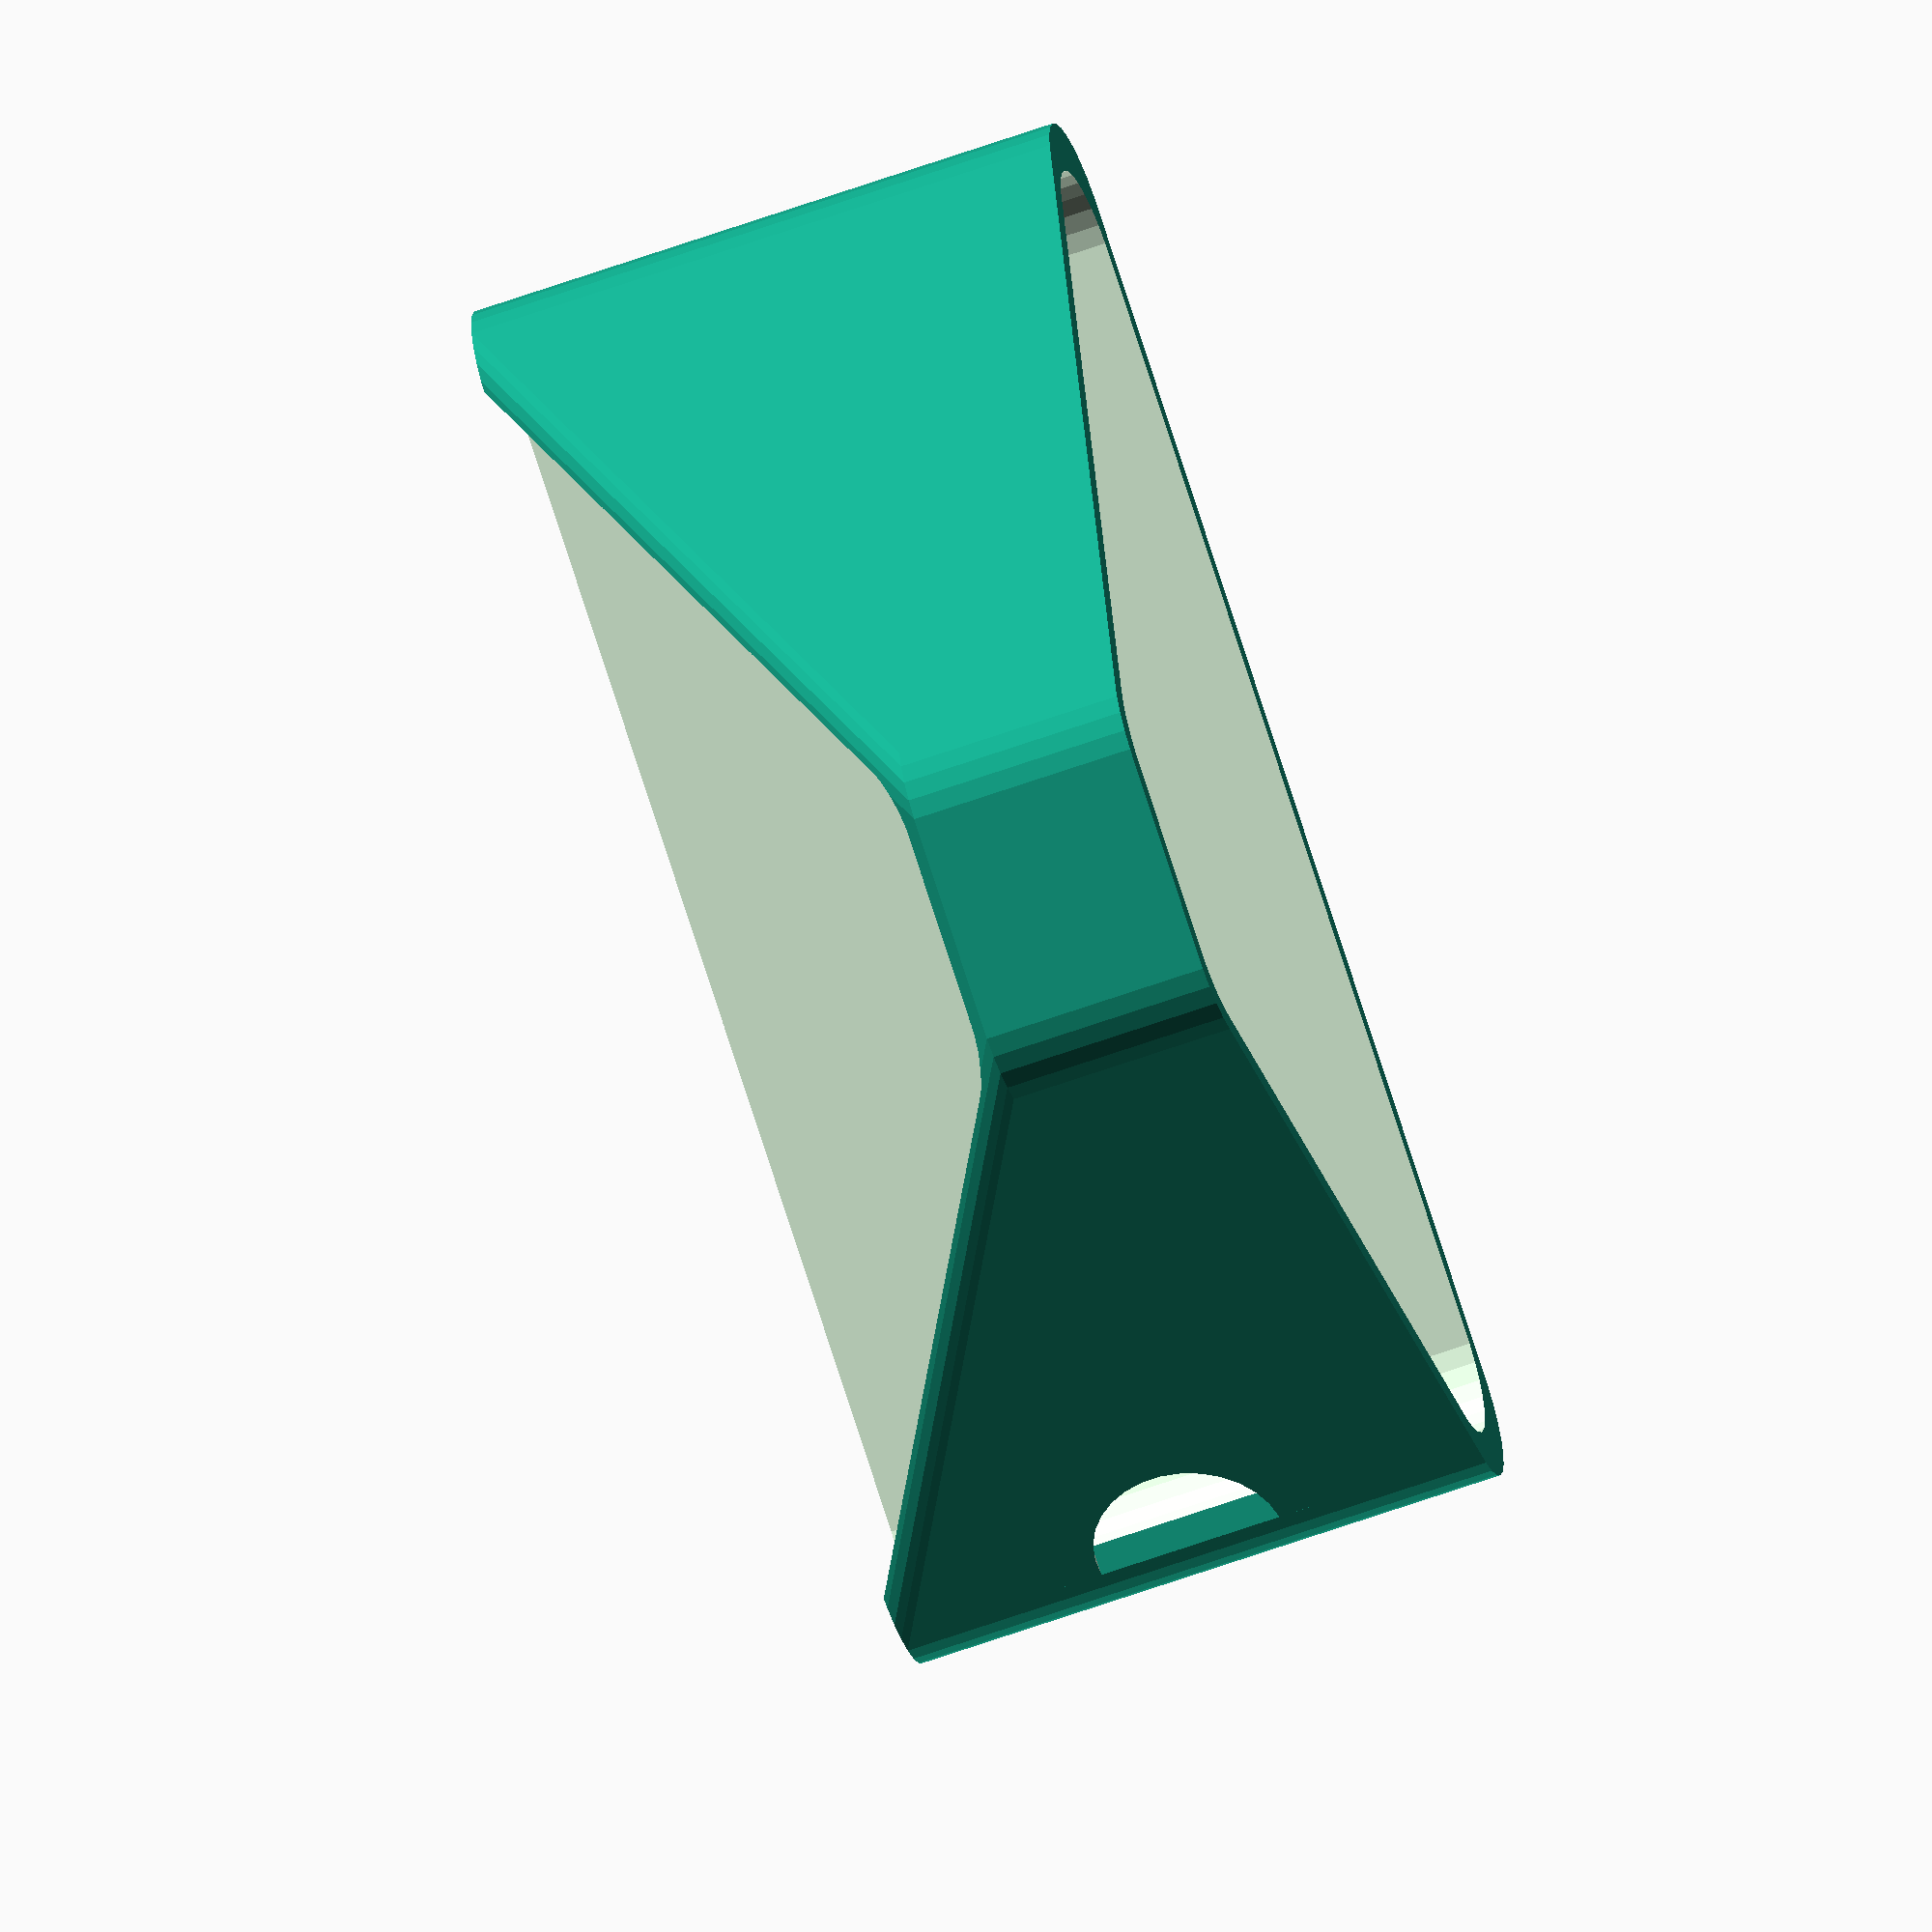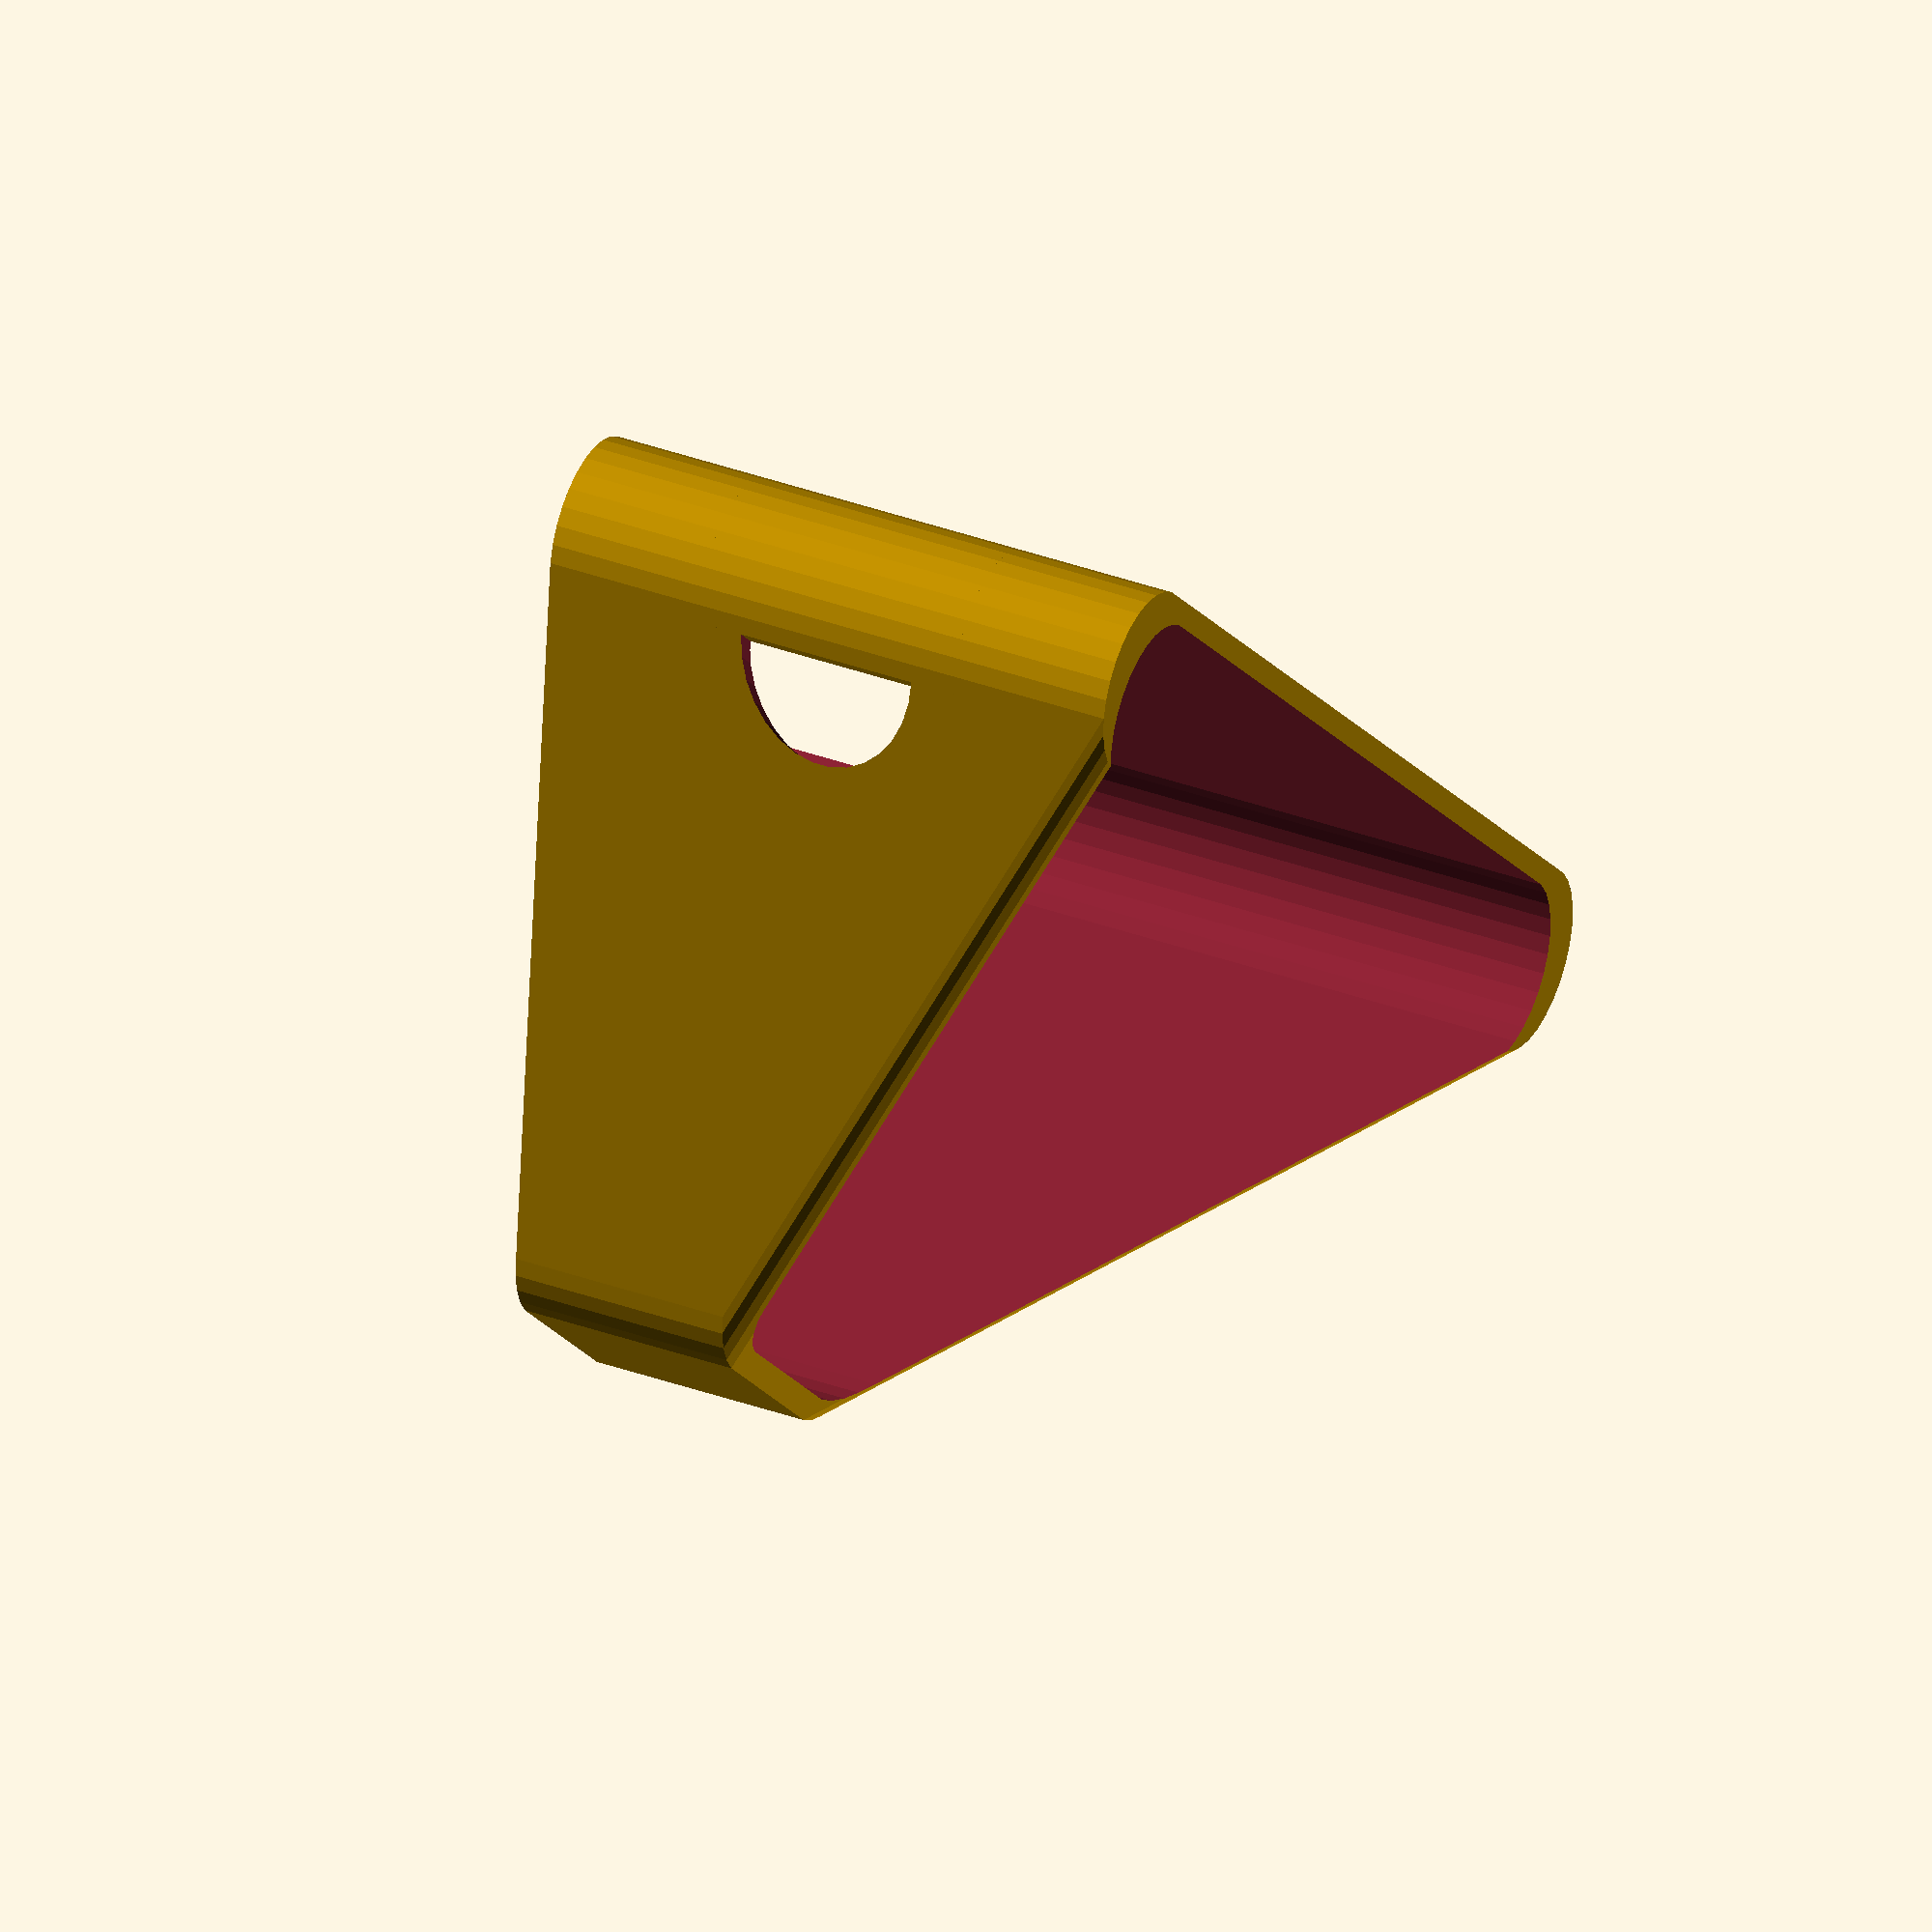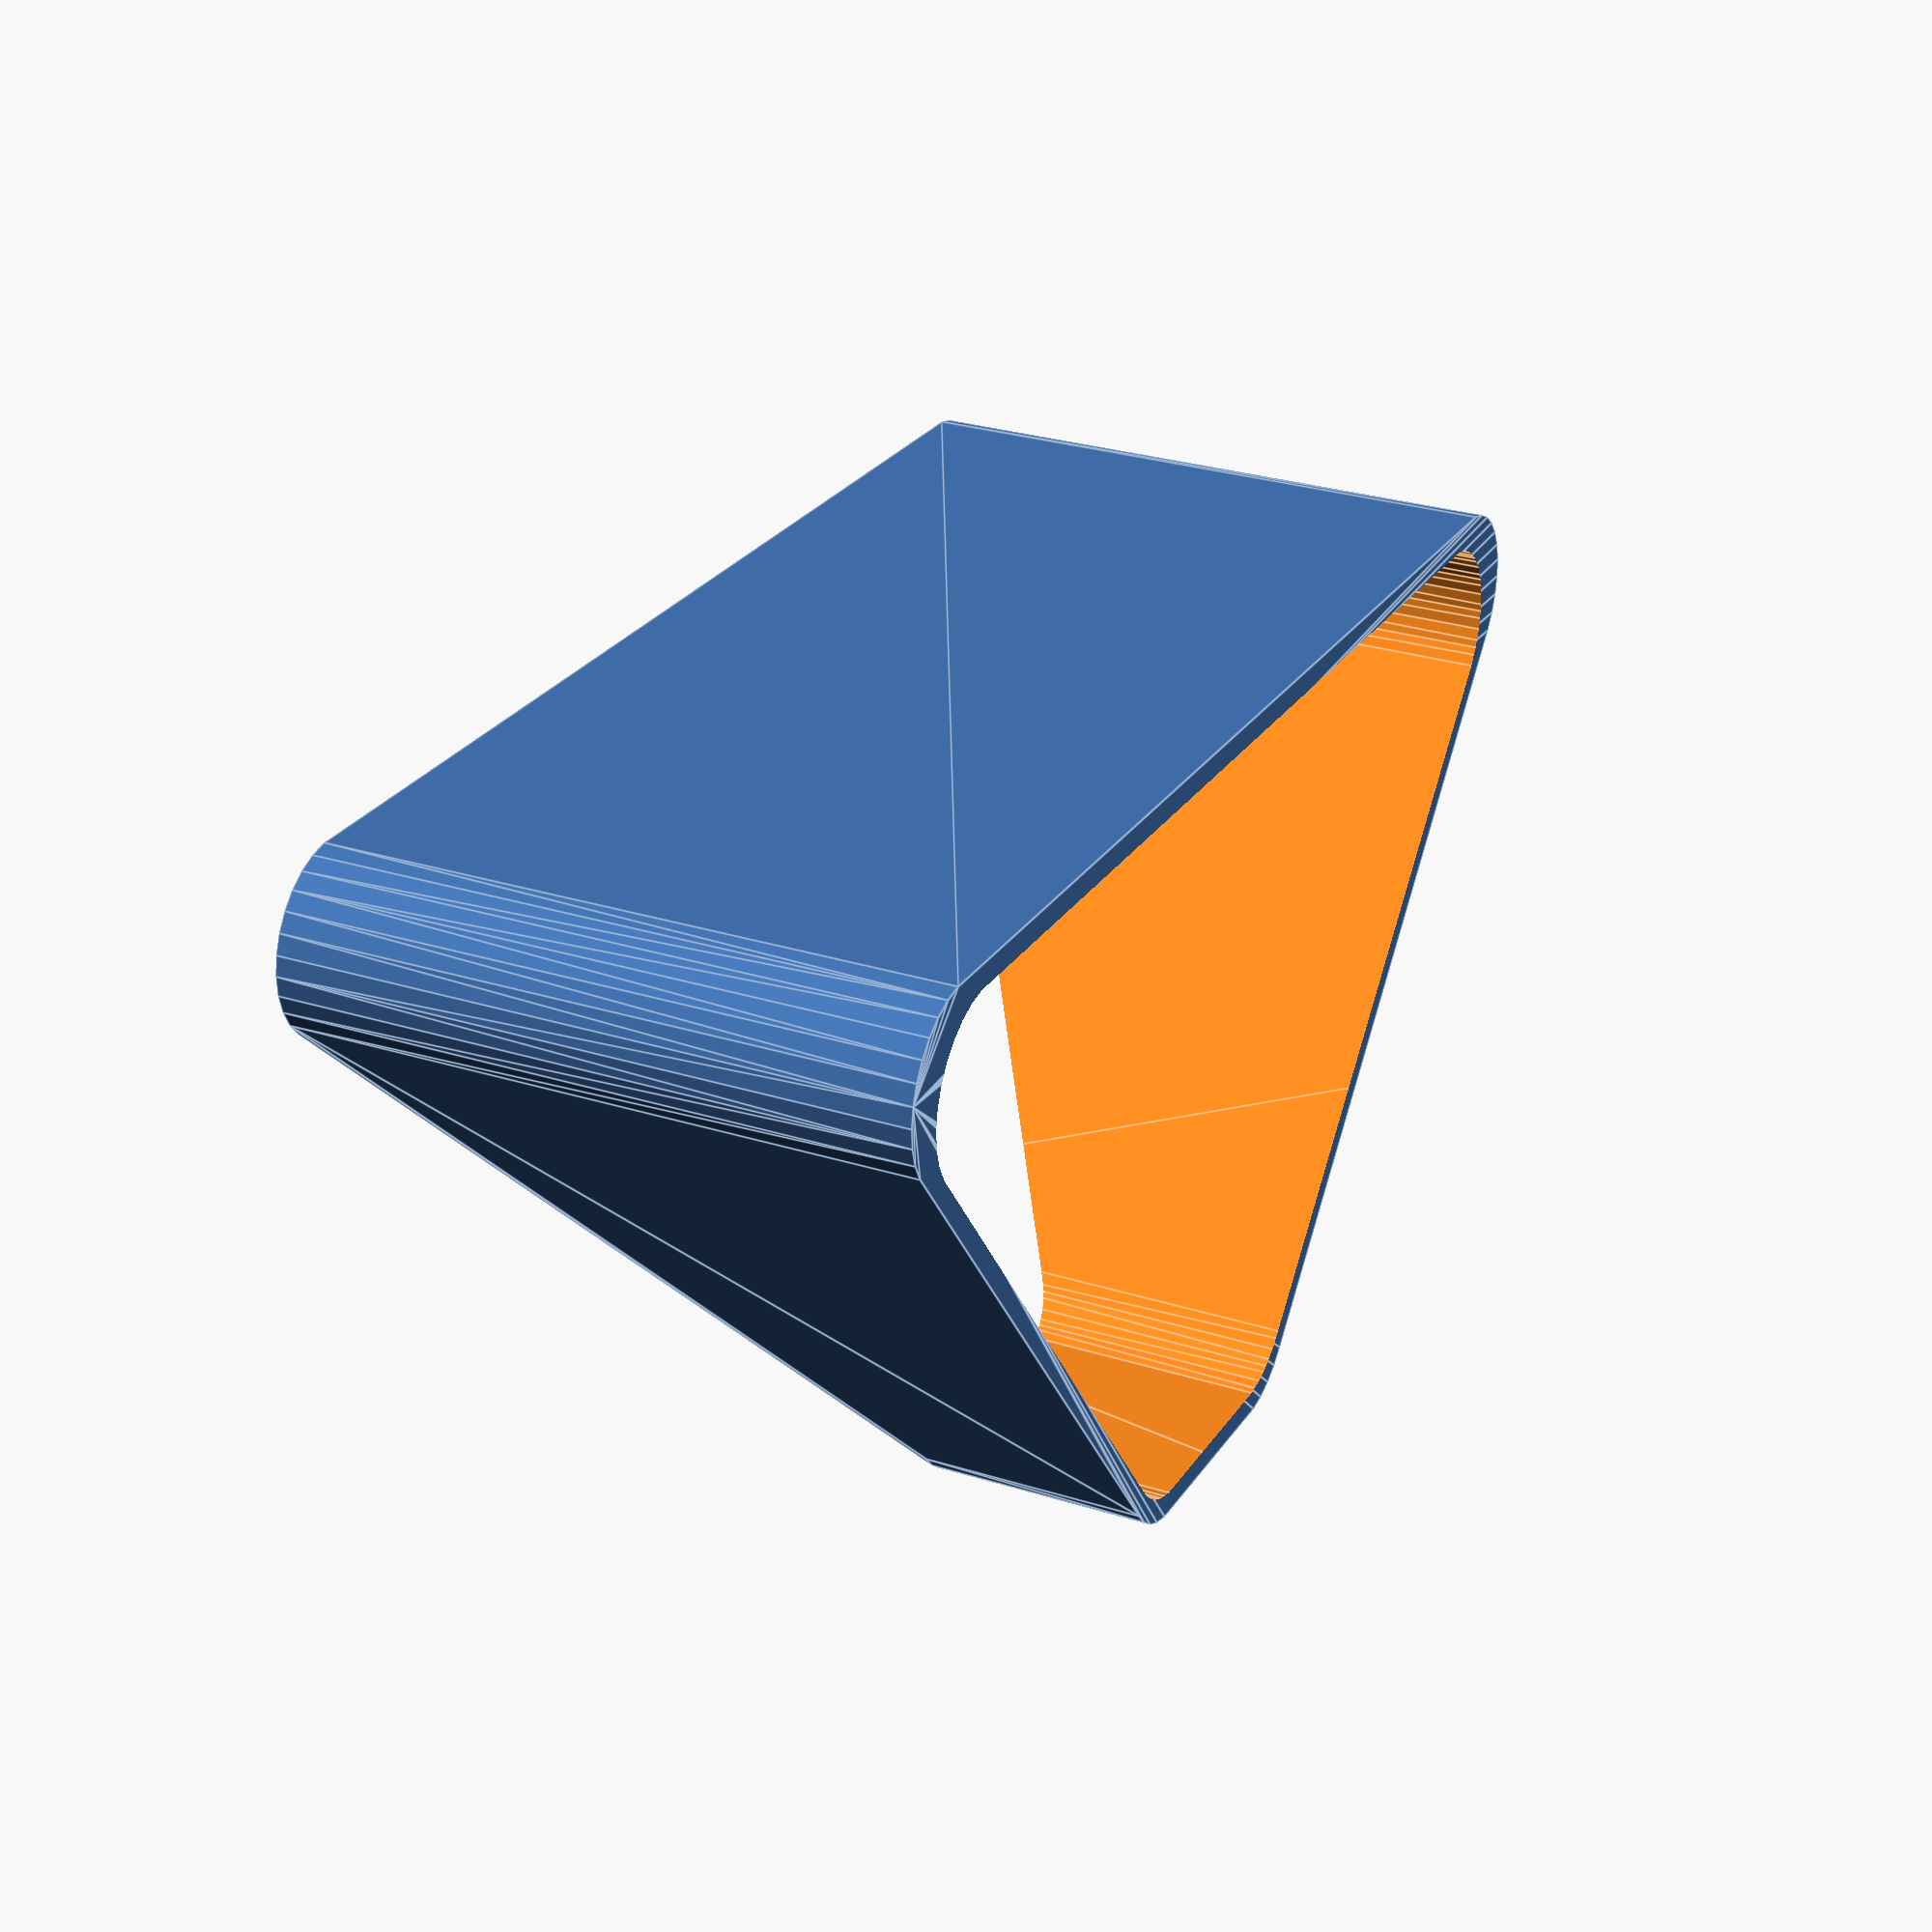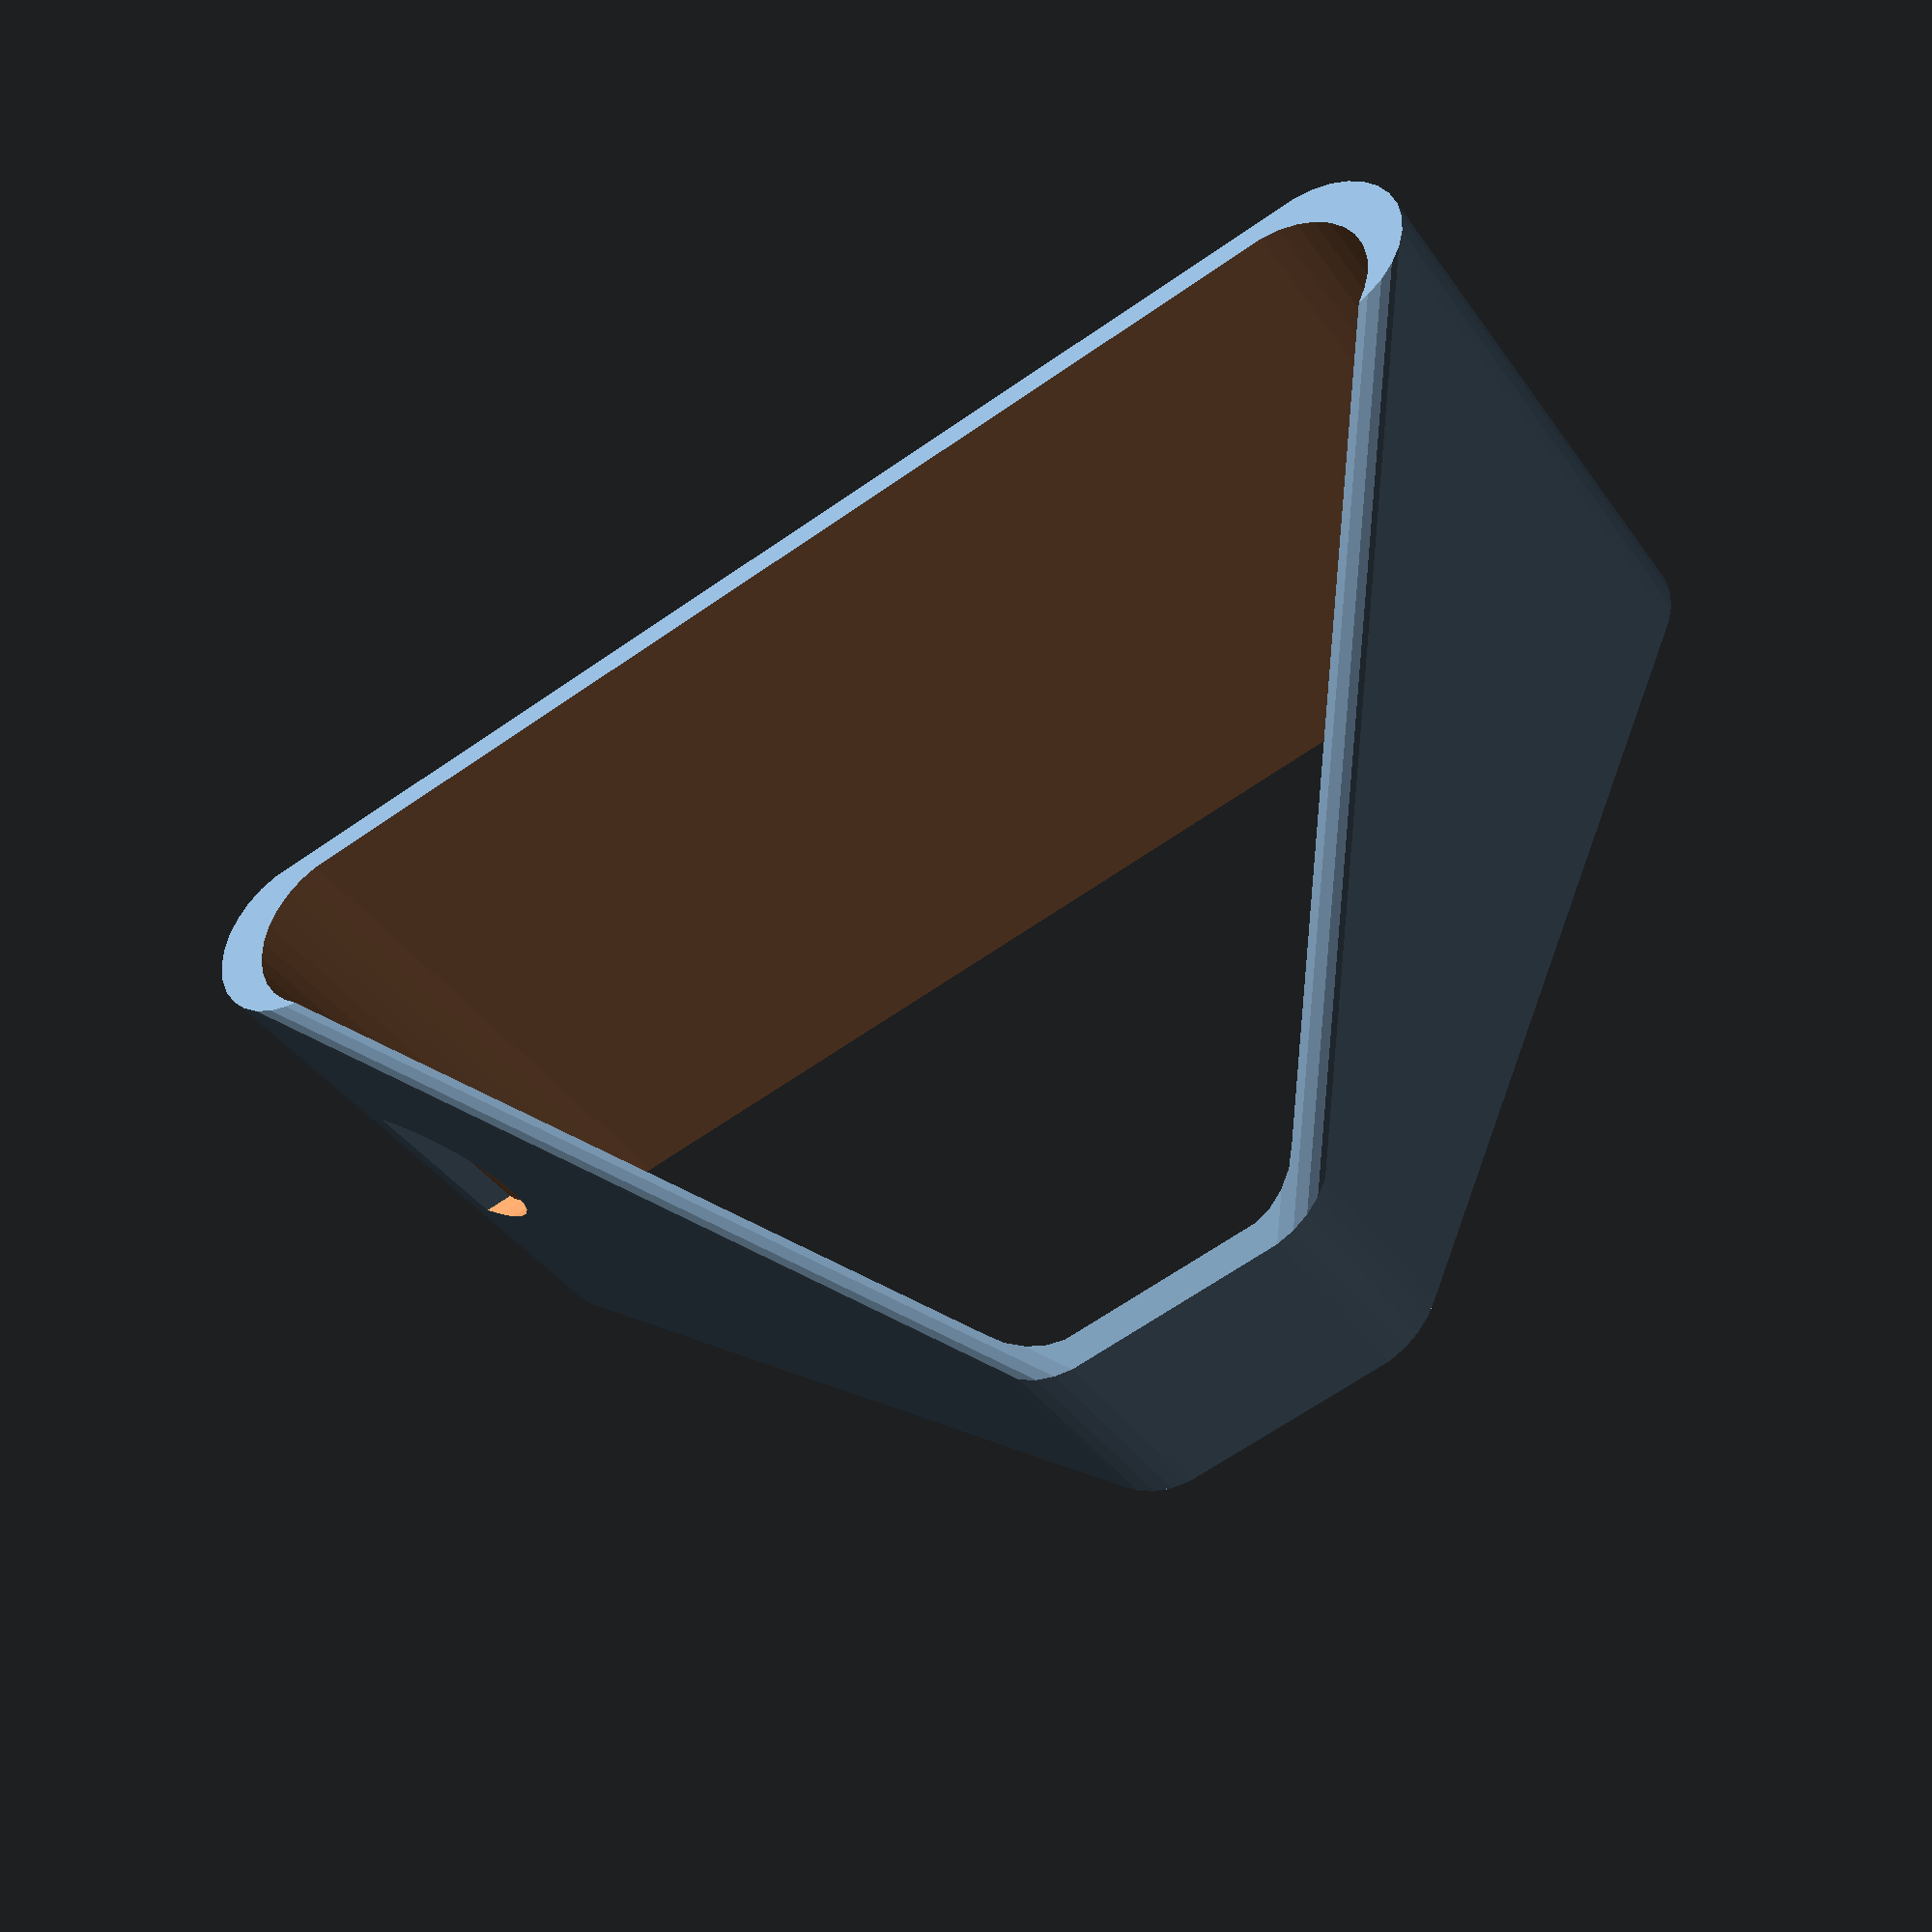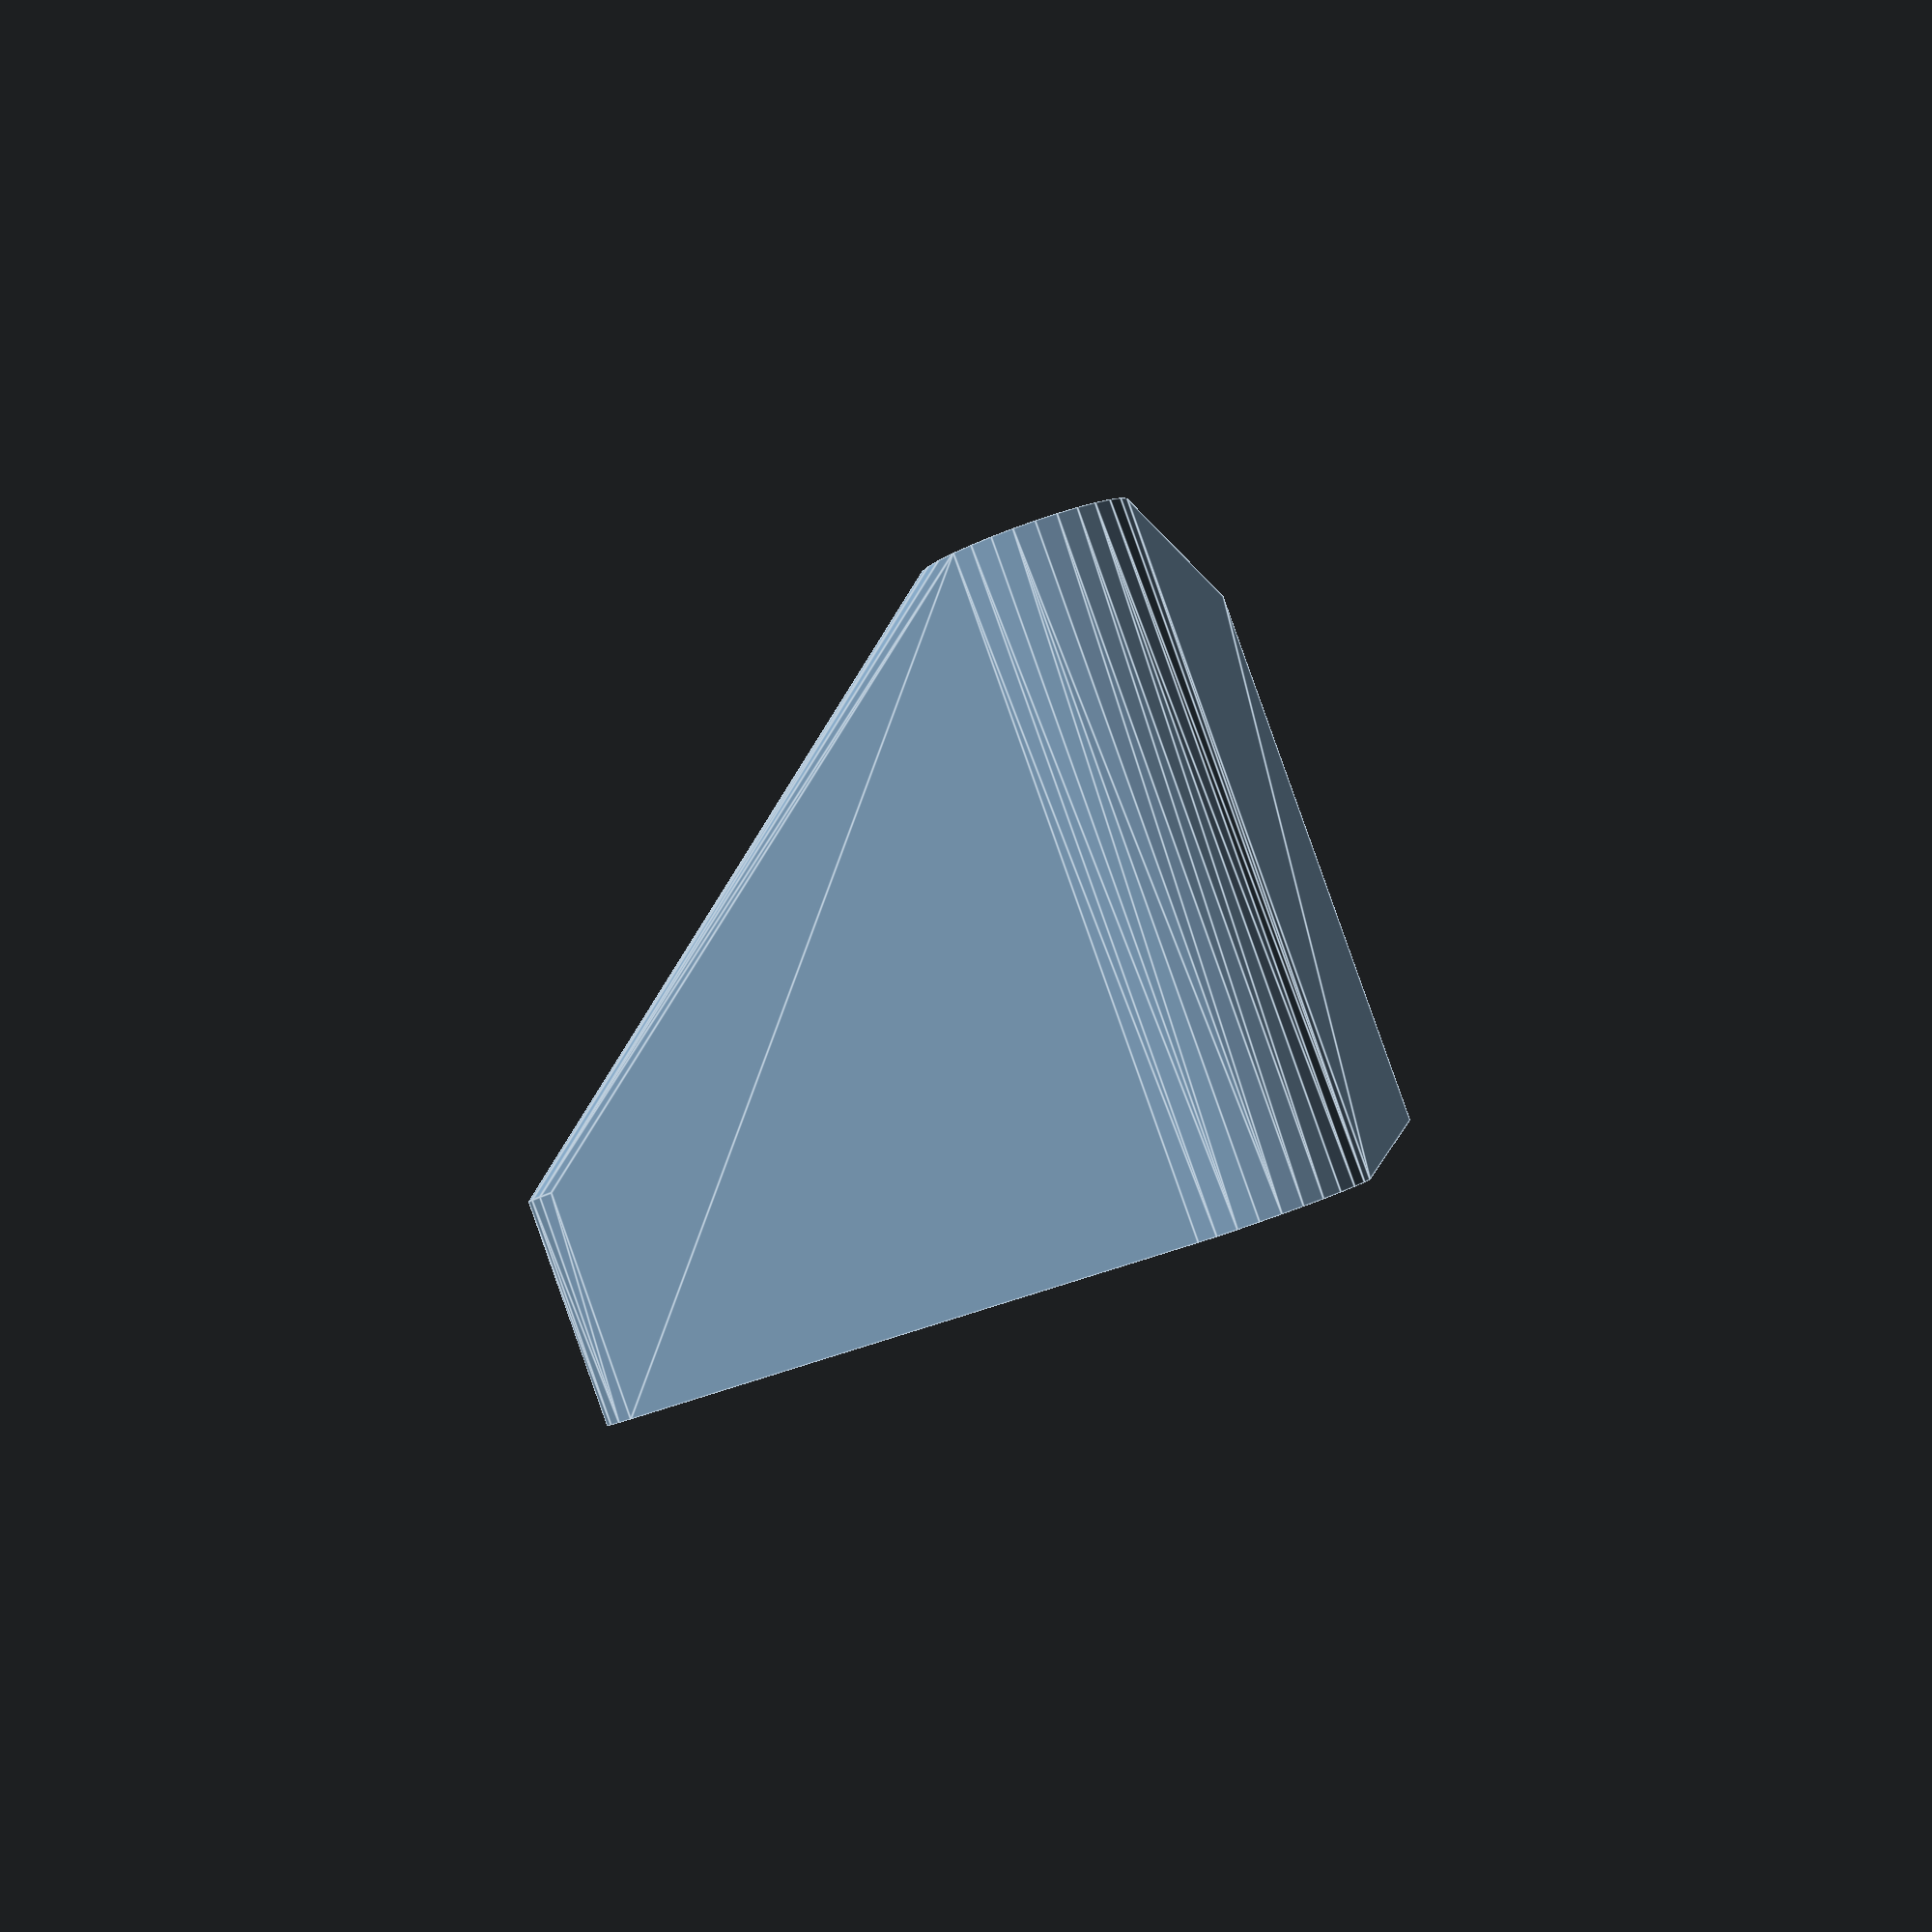
<openscad>
//Design an Object: Outlet Phone Holder
//By jessicad2020
//v.0.5, 14 Jan 2019

//parameters -----------------------------------------------
chargeW = 25.7; //width of an Apple charger block
chargeL = 28; //length of an Apple charger block
chargeH = 26.3; //height of an Apple charger block
phoneL = 150; 
phoneW = 75;
phoneH = 10;
rad = 15;

//render ---------------------------------------------------
//%phone();
holder(1.3);

//modules --------------------------------------------------
module holder(size) {
    difference() {
       triangle(size, 1);
       triangle(size-0.1, 5);
       semic(size);
       //add a something to the difference for charging
        
    }
}

module semic(size) {
   translate([phoneL*size*0.55, phoneW*-0.5, phoneW/2*size]) {
       rotate([0,90,0]) {
           difference() {
               cylinder(r=rad, h=30, center=true);
               translate([0,-rad*1.5,0]) {
                   cube(size=rad*3, center=true);
                }
           }
       }
  } 
}

module triangle(size, height) {
    hull() {
        translate([phoneL*size*0.5, phoneW*size*-0.5, phoneW*size*0.5]) {
            cylinder(h=phoneW*size*height, r=rad, center=true);
    }
        translate([phoneL*size*-0.5, phoneW*size*-0.5, phoneW*size*0.5]) {
            cylinder(h=phoneW*size*height, r=rad, center=true);
        }
        translate([chargeW*size*0.5, phoneW*size*0.5, chargeL*size*0.5]) {
            cylinder(h=chargeL*size*height, r=rad, center=true);
        }
        translate([chargeW*size*-0.5, phoneW*size*0.5, chargeL*size*0.5]) {
            cylinder(h=chargeL*size*height, r=rad, center=true);
        }
    }
    
}

module phone() {
    translate([0,phoneL*-0.3, phoneW*0.5]) {
        cube([phoneL, phoneH, phoneW], center=true);
    }
}
</openscad>
<views>
elev=240.4 azim=333.8 roll=69.5 proj=o view=solid
elev=325.3 azim=225.2 roll=296.3 proj=o view=wireframe
elev=151.7 azim=357.3 roll=64.6 proj=p view=edges
elev=218.2 azim=343.8 roll=149.1 proj=p view=wireframe
elev=271.9 azim=97.2 roll=160.5 proj=p view=edges
</views>
